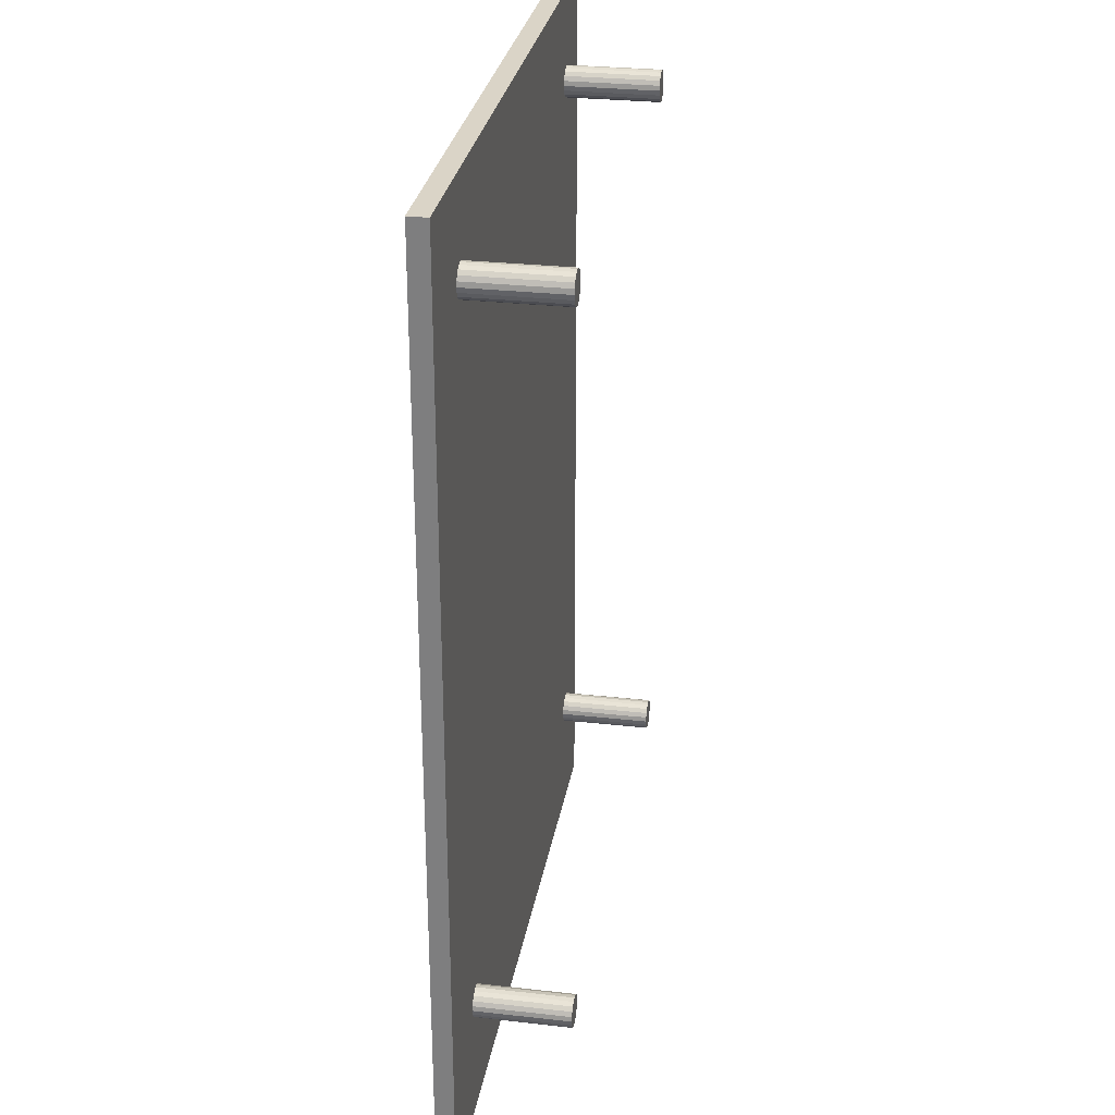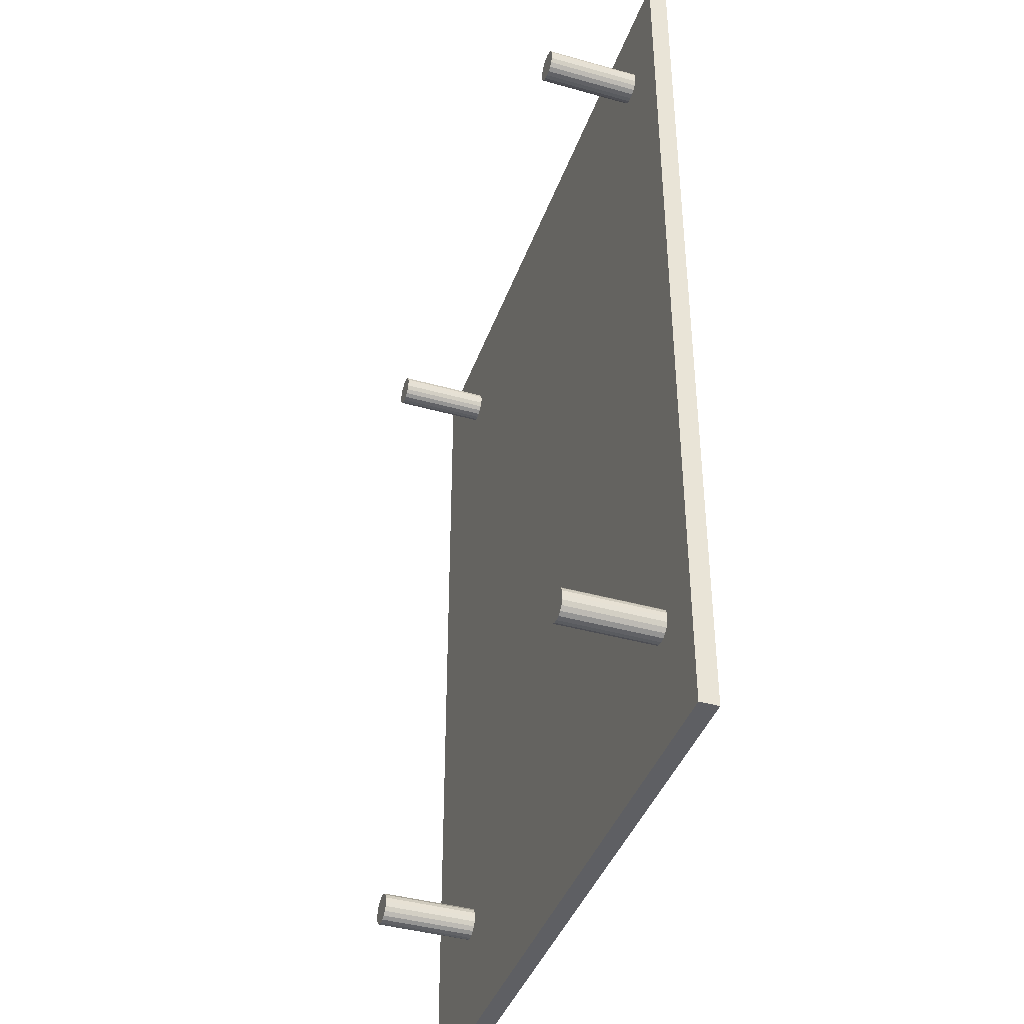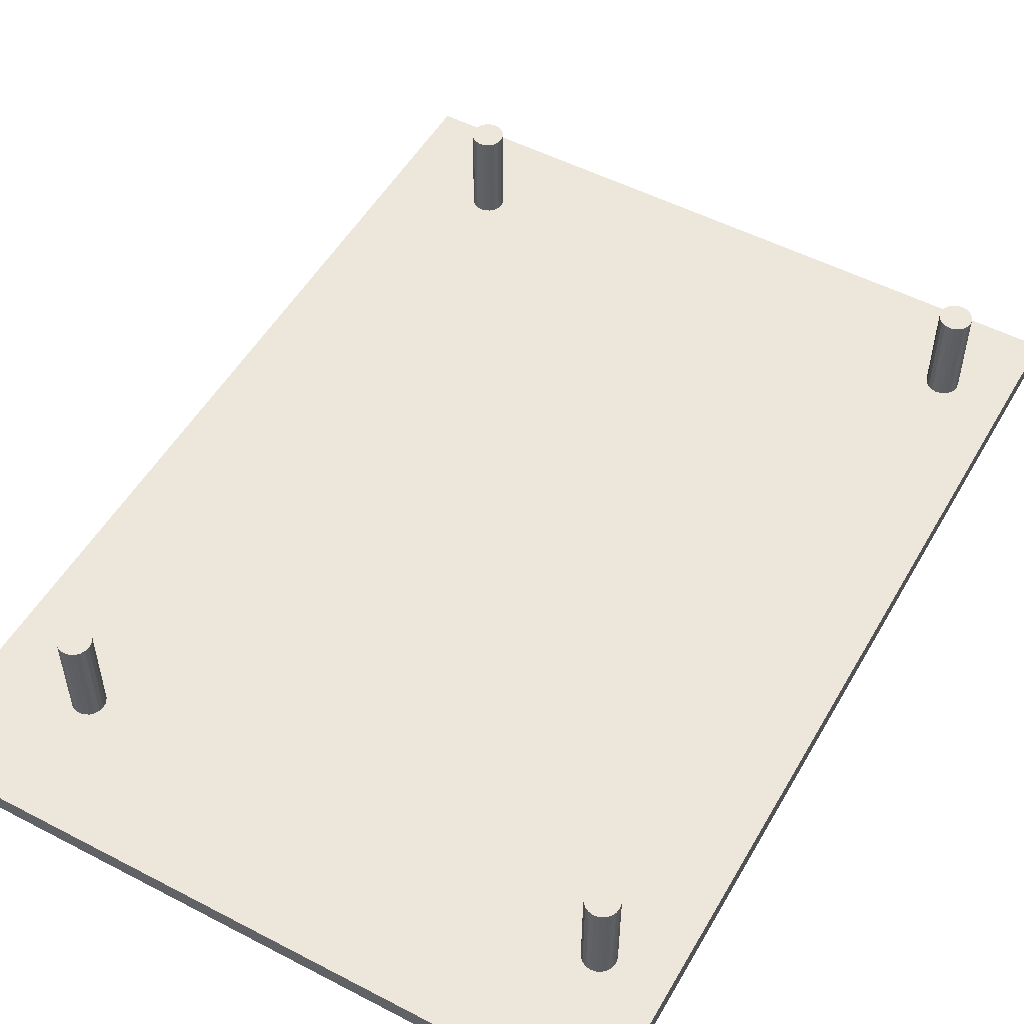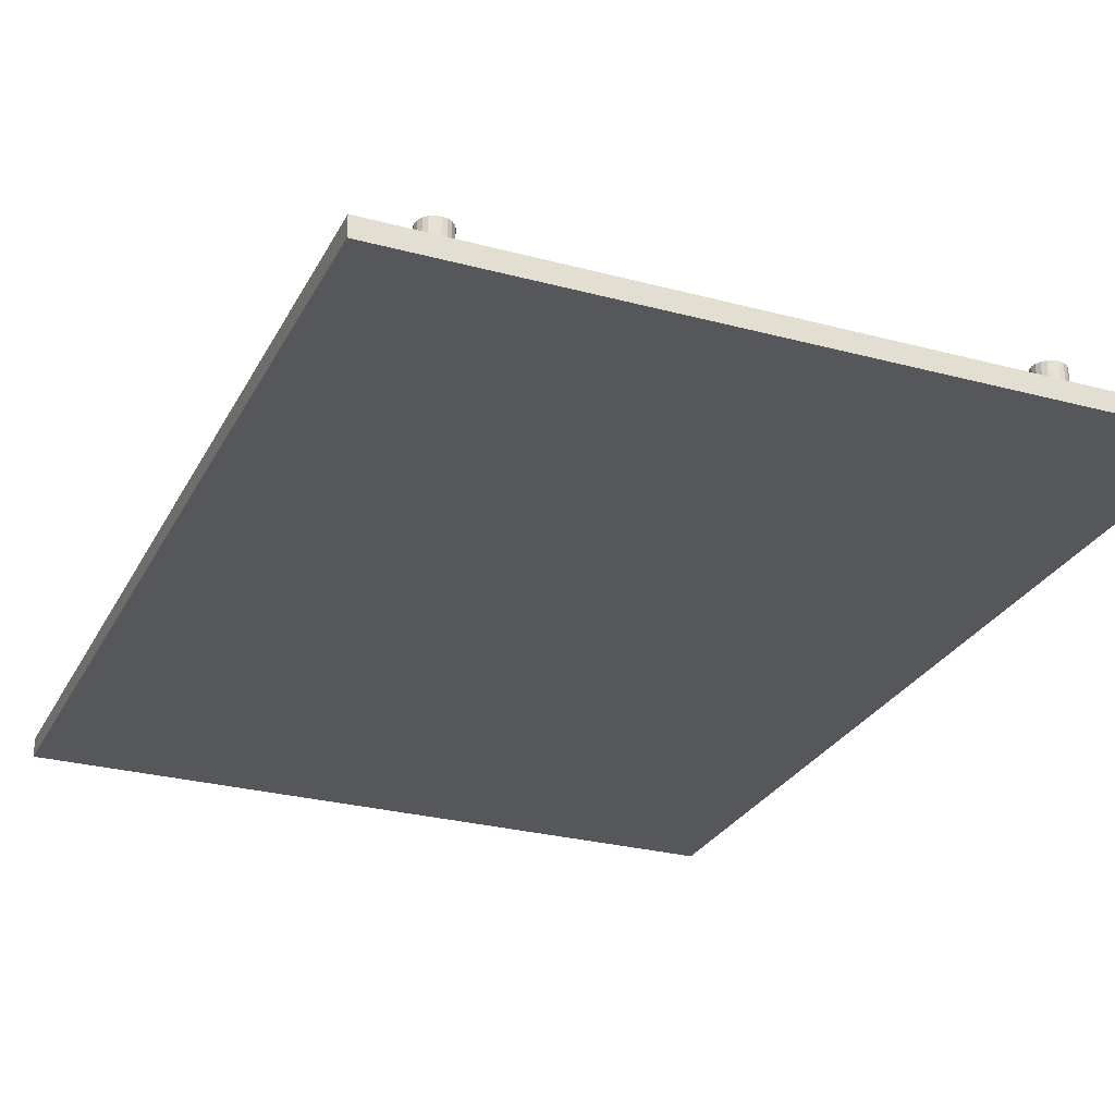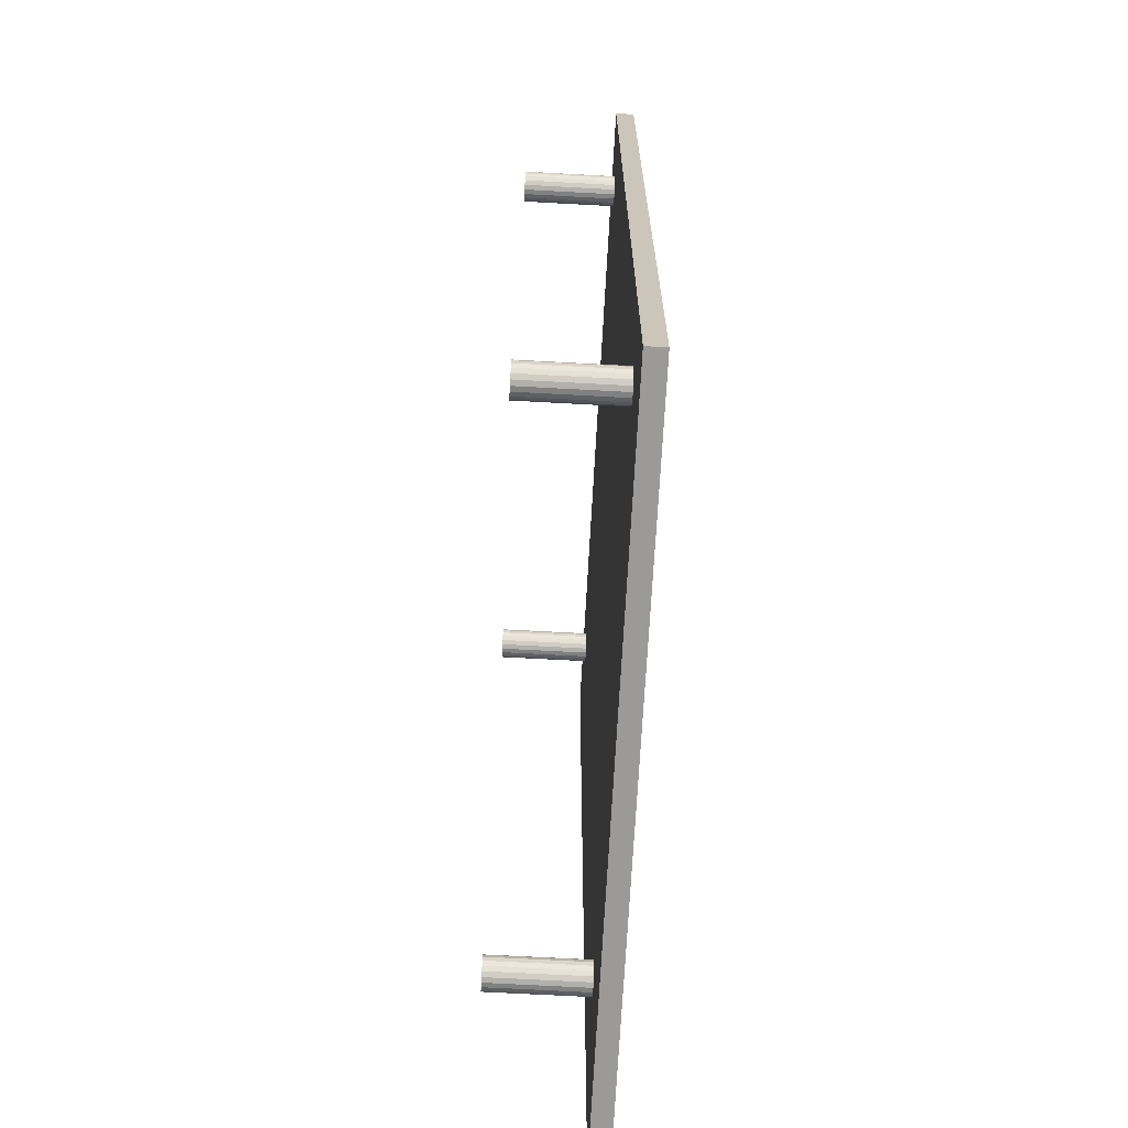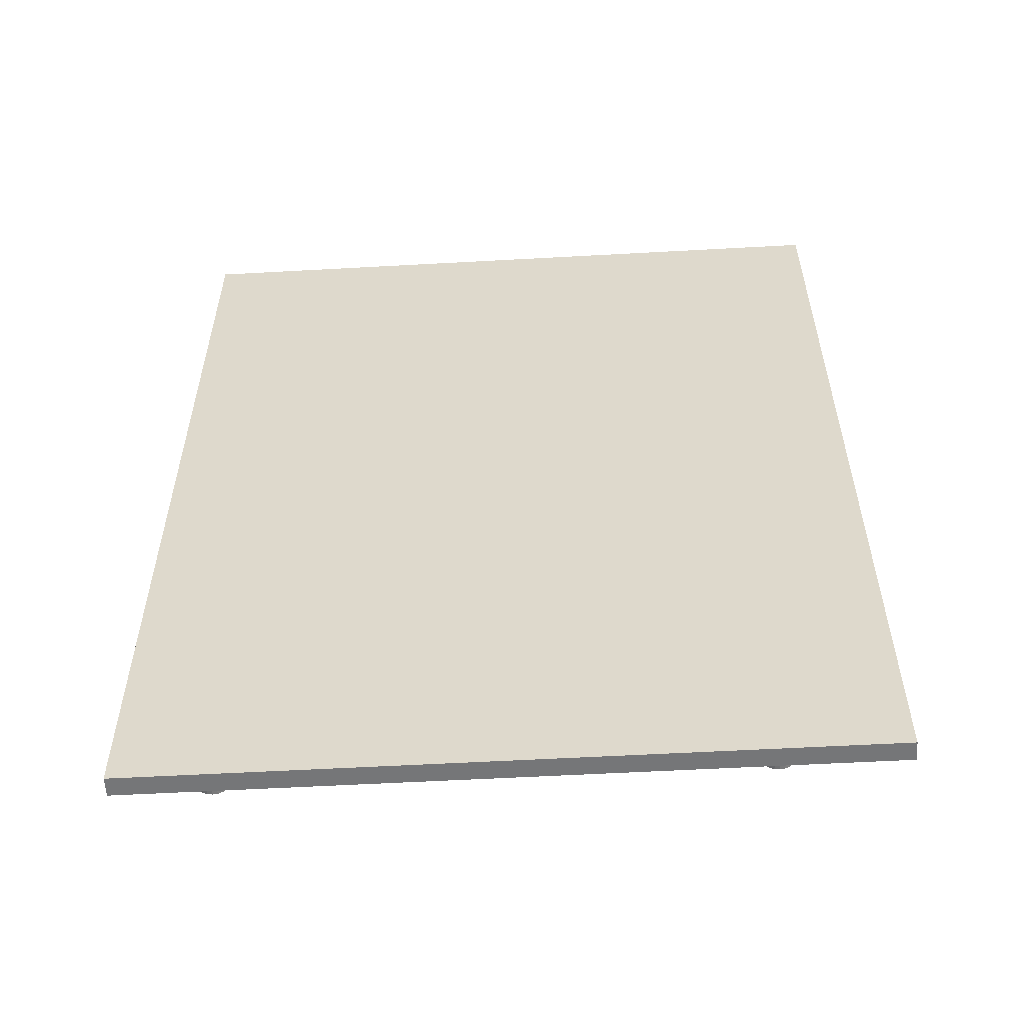
<metadata>
{"format":"obj","ext":"obj","renderer":"f3d","projection":"perspective","resolution":1024,"background":"white","views":[{"elev":28.9,"azim":-80.5,"up":"+Y"},{"elev":-40.9,"azim":71.1,"up":"+Y"},{"elev":52.1,"azim":29.3,"up":"+Z"},{"elev":-27.4,"azim":-22.5,"up":"+Z"},{"elev":-69.4,"azim":86.9,"up":"+Y"},{"elev":-56.8,"azim":-176.7,"up":"+Y"}]}
</metadata>
<code>
o obj_0
v 61 		-63 		3
v 48 		72.5 		3
v 61 		-63 		0
v -34.88 		71.73 		3
v 61 		87 		0
v 61 		87 		3
v -49 		87 		3
v -49 		87 		0
v -49 		-63 		0
v -49 		-63 		3
v 48.48 		-44.97 		3
v 49.03 		-45.52 		3
v 49.03 		74.52 		3
v 49.03 		-45.52 		18
v 48.48 		-44.97 		18
v 49.15 		74.58 		3
v 49.15 		-41.42 		3
v 32.77 		70 		3
v -31.73 		-45.88 		3
v -34.52 		71.03 		3
v -32.5 		-46 		3
v 49.03 		-41.48 		3
v -32.77 		-45.96 		3
v 49.03 		-41.48 		18
v -34.52 		71.03 		18
v -31.03 		-41.48 		3
v -34.88 		71.73 		18
v 51.27 		-41.12 		3
v 51.97 		-41.48 		3
v -30.12 		73.27 		3
v -30 		72.5 		3
v -30.48 		-42.03 		3
v 50.5 		75 		18
v 49.73 		74.88 		18
v -30 		-43.5 		18
v -30 		-43.5 		3
v 50.5 		-41 		3
v -30.12 		-42.73 		3
v 49.73 		70.12 		18
v -30.12 		-42.73 		18
v 50.5 		70 		18
v -30.48 		-42.03 		18
v 53 		-43.5 		3
v 52.88 		-44.27 		3
v 51.27 		70.12 		18
v 50.5 		-41 		18
v 49.73 		-41.12 		18
v 51.97 		70.48 		18
v -31.73 		-41.12 		3
v -30.48 		-44.97 		3
v 52.52 		71.03 		18
v -30.48 		-44.97 		18
v -30.48 		73.97 		3
v -31.03 		-45.52 		18
v -31.03 		-45.52 		3
v 52.88 		71.73 		18
v 49.73 		-41.12 		3
v 49.73 		-45.88 		18
v 53 		72.5 		18
v -32.5 		-41 		3
v 50.5 		-46 		18
v 52.88 		73.27 		18
v 51.27 		-45.88 		18
v 52.52 		73.97 		18
v 51.97 		-45.52 		18
v 51.97 		74.52 		18
v 52.52 		-44.97 		18
v 51.27 		74.88 		18
v -30.48 		71.03 		3
v -31.73 		-45.88 		18
v 52.88 		-44.27 		18
v -31.03 		70.48 		3
v -32.5 		-46 		18
v 53 		-43.5 		18
v 52.88 		-42.73 		18
v 51.27 		-45.88 		3
v -32.77 		-41.04 		3
v 52.52 		-42.03 		18
v 50.5 		-46 		3
v -31.73 		70.12 		3
v 49.03 		74.52 		18
v -32.5 		70 		3
v 48.48 		73.97 		18
v 48.12 		73.27 		18
v 48 		72.5 		18
v 51.97 		-41.48 		18
v 48.12 		71.73 		18
v 51.27 		-41.12 		18
v 48.48 		71.03 		18
v 49.03 		70.48 		18
v 51.97 		-45.52 		3
v -32.77 		70.04 		3
v -31.03 		-41.48 		18
v -30.12 		-44.27 		3
v 48.48 		-42.03 		18
v 52.52 		-44.97 		3
v 48.12 		-42.73 		18
v 48 		-43.5 		18
v 48.12 		-44.27 		18
v -31.03 		74.52 		3
v -31.73 		-41.12 		18
v 49.73 		-45.88 		3
v -31.73 		74.88 		3
v -29.61 		-46 		3
v -32.5 		75 		18
v -32.5 		75 		3
v -32.5 		-41 		18
v -30.12 		-44.27 		18
v 48.12 		71.73 		3
v 53 		72.5 		3
v 52.88 		-42.73 		3
v -32.5 		70 		18
v -31.73 		70.12 		18
v -31.03 		70.48 		18
v -30.48 		71.03 		18
v -30.12 		71.73 		18
v -32.77 		74.96 		3
v -30 		72.5 		18
v -30.12 		73.27 		18
v -30.48 		73.97 		18
v -31.03 		74.52 		18
v -34.88 		-42.73 		3
v 52.52 		-42.03 		3
v -31.73 		74.88 		18
v -34.52 		-42.03 		3
v 48.48 		71.03 		3
v -35 		-43.5 		3
v -33.27 		-41.12 		18
v -33.97 		-41.48 		18
v -34.52 		-42.03 		18
v 49.03 		70.48 		3
v -34.88 		-42.73 		18
v -35 		-43.5 		18
v -34.88 		-44.27 		18
v -30.12 		71.73 		3
v -34.52 		-44.97 		18
v -33.97 		-45.52 		18
v -33.27 		-45.88 		18
v -34.88 		-44.27 		3
v -33.27 		74.88 		18
v -33.97 		74.52 		18
v -34.52 		73.97 		18
v -34.88 		73.27 		18
v -35 		72.5 		18
v 49.15 		-45.58 		3
v -33.97 		70.48 		18
v -33.27 		70.12 		18
v -33.27 		-45.88 		3
v -34.88 		73.27 		3
v -33.97 		-45.52 		3
v -34.52 		73.97 		3
v -34.52 		-44.97 		3
v 49.15 		70.42 		3
v -35 		72.5 		3
v 49.73 		70.12 		3
v 51.97 		74.52 		3
v 48 		-43.5 		3
v 48.12 		-42.73 		3
v 51.27 		74.88 		3
v -33.97 		-41.48 		3
v -33.27 		-41.12 		3
v -33.27 		70.12 		3
v -33.97 		70.48 		3
v 50.5 		75 		3
v 48.48 		-42.03 		3
v 52.88 		71.73 		3
v 48.12 		-44.27 		3
v 49.73 		74.88 		3
v -33.97 		74.52 		3
v -33.27 		74.88 		3
v 51.27 		70.12 		3
v 50.5 		70 		3
v 51.97 		70.48 		3
v 52.52 		71.03 		3
v 52.88 		73.27 		3
v 52.52 		73.97 		3
v 48.12 		73.27 		3
v 48.48 		73.97 		3
g group_0_undefined
f 1 3 5
f 6 1 5
f 7 8 9
f 7 9 10
f 11 12 14
f 11 14 15
f 17 22 24
f 4 20 25
f 4 25 27
f 29 123 173
f 174 173 123
f 30 18 53
f 31 18 30
f 18 31 135
f 35 36 38
f 35 38 40
f 38 32 42
f 38 42 40
f 22 17 155
f 50 52 54
f 50 54 55
f 34 85 33
f 33 39 41
f 33 41 45
f 33 45 48
f 33 48 51
f 33 51 56
f 33 56 59
f 33 59 62
f 33 62 64
f 33 64 66
f 33 66 68
f 19 70 73
f 19 73 21
f 18 135 69
f 18 69 72
f 161 77 92
f 79 1 76
f 92 162 161
f 24 58 47
f 46 47 58
f 46 58 61
f 46 61 63
f 46 63 65
f 46 65 67
f 46 67 71
f 46 71 74
f 46 74 75
f 46 75 78
f 46 78 86
f 46 86 88
f 34 81 83
f 34 83 84
f 34 84 85
f 87 33 85
f 89 33 87
f 90 33 89
f 39 33 90
f 76 1 91
f 23 21 73
f 32 26 93
f 32 93 42
f 91 1 96
f 44 96 1
f 53 18 100
f 97 98 95
f 24 95 98
f 24 98 99
f 24 99 15
f 24 15 14
f 24 14 58
f 26 49 101
f 26 101 93
f 1 79 102
f 21 10 19
f 104 19 10
f 23 10 21
f 1 104 10
f 73 70 107
f 107 70 54
f 107 54 52
f 107 52 108
f 107 108 35
f 107 35 40
f 107 40 42
f 107 42 93
f 107 93 101
f 111 6 123
f 43 1 111
f 2 109 87
f 2 87 85
f 105 112 113
f 105 113 114
f 105 114 115
f 105 115 116
f 105 116 118
f 105 118 119
f 105 119 120
f 105 120 121
f 105 121 124
f 109 126 89
f 109 89 87
f 125 7 122
f 126 131 90
f 126 90 89
f 107 128 129
f 107 129 130
f 107 130 132
f 107 132 133
f 107 133 134
f 107 134 136
f 107 136 137
f 107 137 138
f 107 138 73
f 10 152 139
f 127 10 139
f 16 13 81
f 16 81 34
f 145 102 58
f 105 140 141
f 105 141 142
f 105 142 143
f 105 143 144
f 105 144 27
f 105 27 25
f 105 25 146
f 105 146 147
f 105 147 112
f 10 148 150
f 152 10 150
f 118 31 30
f 118 30 119
f 86 29 28
f 86 28 88
f 153 155 39
f 1 145 12
f 11 104 12
f 167 104 11
f 1 12 104
f 30 53 120
f 30 120 119
f 10 23 148
f 28 37 46
f 28 46 88
f 154 7 4
f 66 156 159
f 66 159 68
f 104 157 158
f 165 38 158
f 69 115 114
f 69 114 72
f 125 160 163
f 71 44 43
f 71 43 74
f 159 164 33
f 159 33 68
f 49 60 107
f 49 107 101
f 57 37 172
f 37 28 171
f 80 113 112
f 80 112 82
f 37 57 47
f 37 47 46
f 56 166 110
f 56 110 59
f 60 77 107
f 76 63 61
f 76 61 79
f 92 82 112
f 157 104 167
f 54 70 19
f 54 19 55
f 164 168 34
f 164 34 33
f 91 65 63
f 91 63 76
f 53 100 121
f 53 121 120
f 94 108 52
f 94 52 50
f 151 169 7
f 171 45 41
f 171 41 172
f 96 67 65
f 96 65 91
f 100 103 124
f 100 124 121
f 35 108 94
f 35 94 36
f 106 7 117
f 170 117 7
f 173 48 45
f 173 45 171
f 102 79 61
f 102 61 58
f 103 106 105
f 103 105 124
f 130 125 122
f 130 122 132
f 106 117 105
f 122 127 133
f 122 133 132
f 145 1 102
f 104 158 94
f 174 51 48
f 174 48 173
f 133 127 139
f 133 139 134
f 71 67 96
f 71 96 44
f 114 113 80
f 114 80 72
f 36 158 38
f 137 150 148
f 137 148 138
f 155 172 41
f 155 41 39
f 111 75 74
f 111 74 43
f 135 116 115
f 135 115 69
f 104 94 50
f 104 50 55
f 104 55 19
f 136 152 150
f 136 150 137
f 123 78 75
f 123 75 111
f 56 51 174
f 56 174 166
f 118 116 135
f 118 135 31
f 148 23 138
f 73 138 23
f 86 78 123
f 86 123 29
f 3 9 8
f 3 8 5
f 142 151 149
f 142 149 143
f 3 10 9
f 1 10 3
f 24 47 17
f 57 17 47
f 175 62 59
f 175 59 110
f 128 161 160
f 128 160 129
f 8 7 5
f 7 6 5
f 12 145 14
f 58 14 145
f 149 154 144
f 149 144 143
f 160 125 130
f 160 130 129
f 97 158 157
f 97 157 98
f 176 64 62
f 176 62 175
f 24 22 165
f 24 165 95
f 77 161 128
f 77 128 107
f 144 154 4
f 144 4 27
f 165 158 97
f 165 97 95
f 139 152 136
f 139 136 134
f 157 167 99
f 157 99 98
f 66 64 176
f 66 176 156
f 167 11 15
f 167 15 99
f 146 163 162
f 146 162 147
f 127 122 10
f 10 122 7
f 20 4 125
f 7 125 4
f 7 154 149
f 149 151 7
f 110 166 6
f 1 6 111
f 43 44 1
f 6 166 123
f 168 16 34
f 25 20 163
f 25 163 146
f 131 153 90
f 39 90 153
f 162 92 147
f 112 147 92
f 84 177 2
f 84 2 85
f 131 126 49
f 126 18 49
f 77 60 82
f 162 163 161
f 160 161 163
f 20 125 163
f 49 26 131
f 82 92 77
f 153 131 26
f 155 153 26
f 26 32 155
f 32 22 155
f 17 57 155
f 38 165 32
f 94 158 36
f 22 32 165
f 171 172 37
f 173 171 28
f 28 29 173
f 140 170 169
f 140 169 141
f 81 13 178
f 81 178 83
f 169 151 142
f 169 142 141
f 169 170 7
f 106 103 7
f 100 6 103
f 7 103 6
f 6 100 18
f 6 18 13
f 168 6 16
f 13 16 6
f 164 159 6
f 72 80 49
f 178 177 84
f 178 84 83
f 117 170 140
f 117 140 105
f 156 6 159
f 172 155 57
f 174 123 166
f 164 6 168
f 18 72 49
f 110 6 175
f 175 6 176
f 156 176 6
f 60 49 80
f 80 82 60
f 126 109 18
f 18 2 177
f 177 178 18
f 13 18 178
f 2 18 109

</code>
